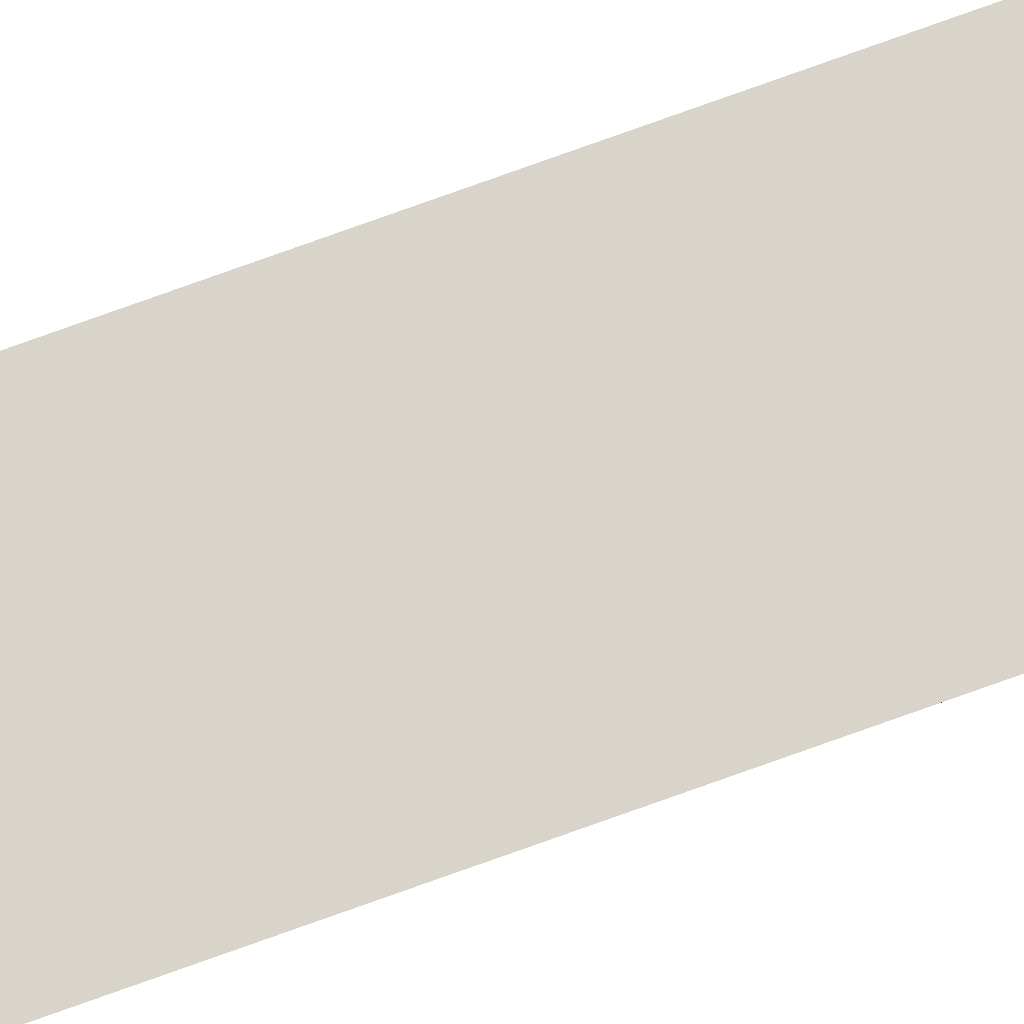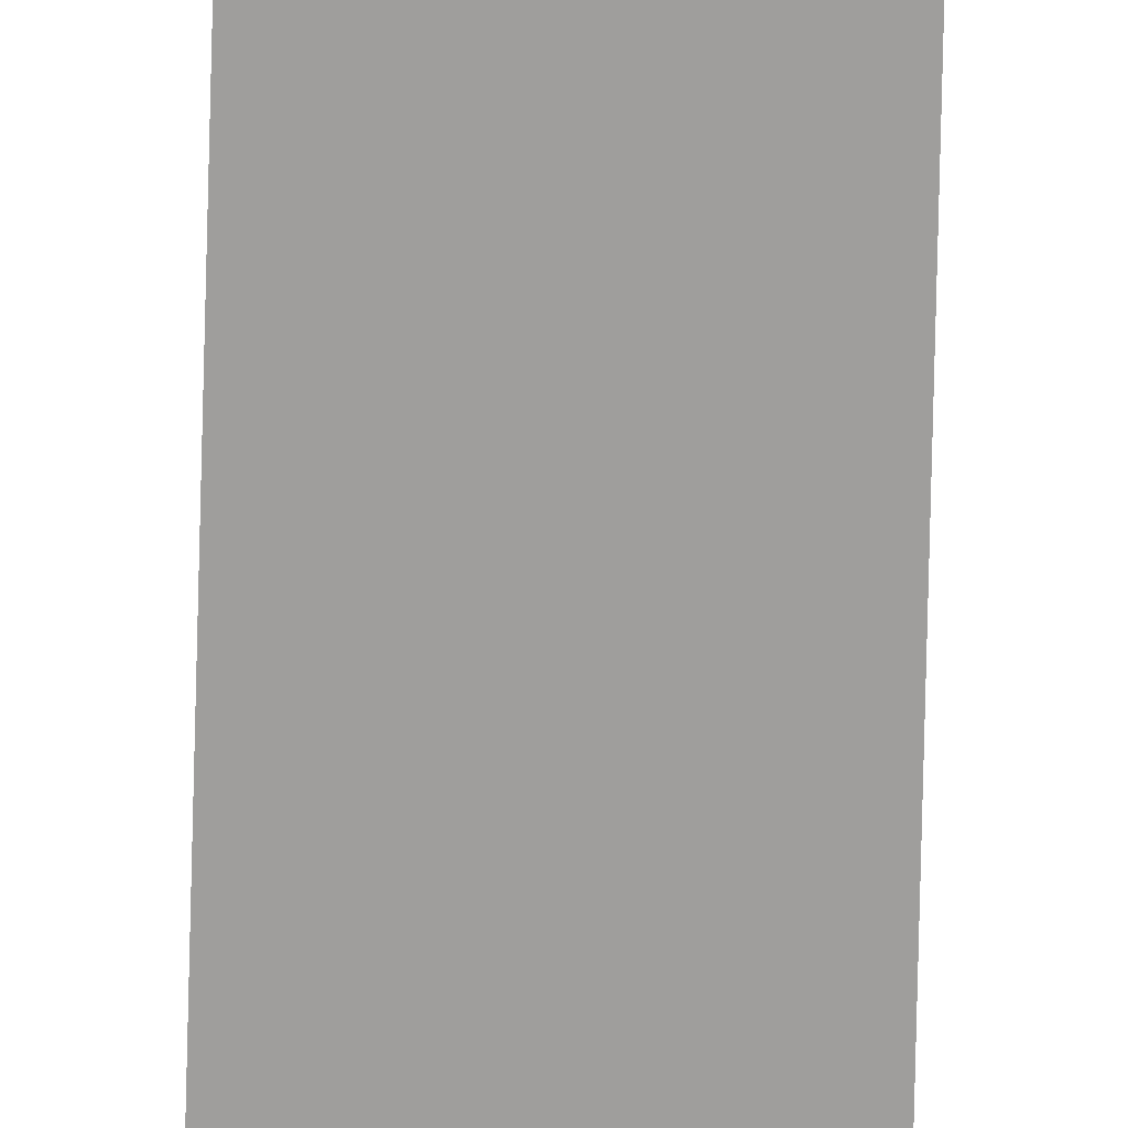
<metadata>
{"format":"obj","ext":"obj","renderer":"f3d","projection":"perspective","resolution":1024,"background":"white","views":[{"elev":75.2,"azim":70.1,"up":"+Y"},{"elev":-71.0,"azim":178.6,"up":"+Y"}]}
</metadata>
<code>
o All_Top.190_Mesh.203
v -1.44 0.4508 12.36
v -1.44 0.4508 12.02
v -1.44 0.4508 11.68
v -1.44 0.4508 11.34
v -1.44 0.4508 11
v -1.44 0.4508 10.66
v -1.44 0.4508 10.32
v -1.44 0.4508 9.976
v -1.44 0.4508 9.636
v -1.44 0.4508 9.296
v -1.49 0.4508 12.36
v -1.49 0.4508 12.02
v -1.49 0.4508 11.68
v -1.49 0.4508 11.34
v -1.49 0.4508 11
v -1.49 0.4508 10.66
v -1.49 0.4508 10.32
v -1.49 0.4508 9.976
v -1.49 0.4508 9.636
v -1.49 0.4508 9.296
f 1 2 3 4 5 6 7 8 9 10 20 19 18 17 16 15 14 13 12 11

</code>
